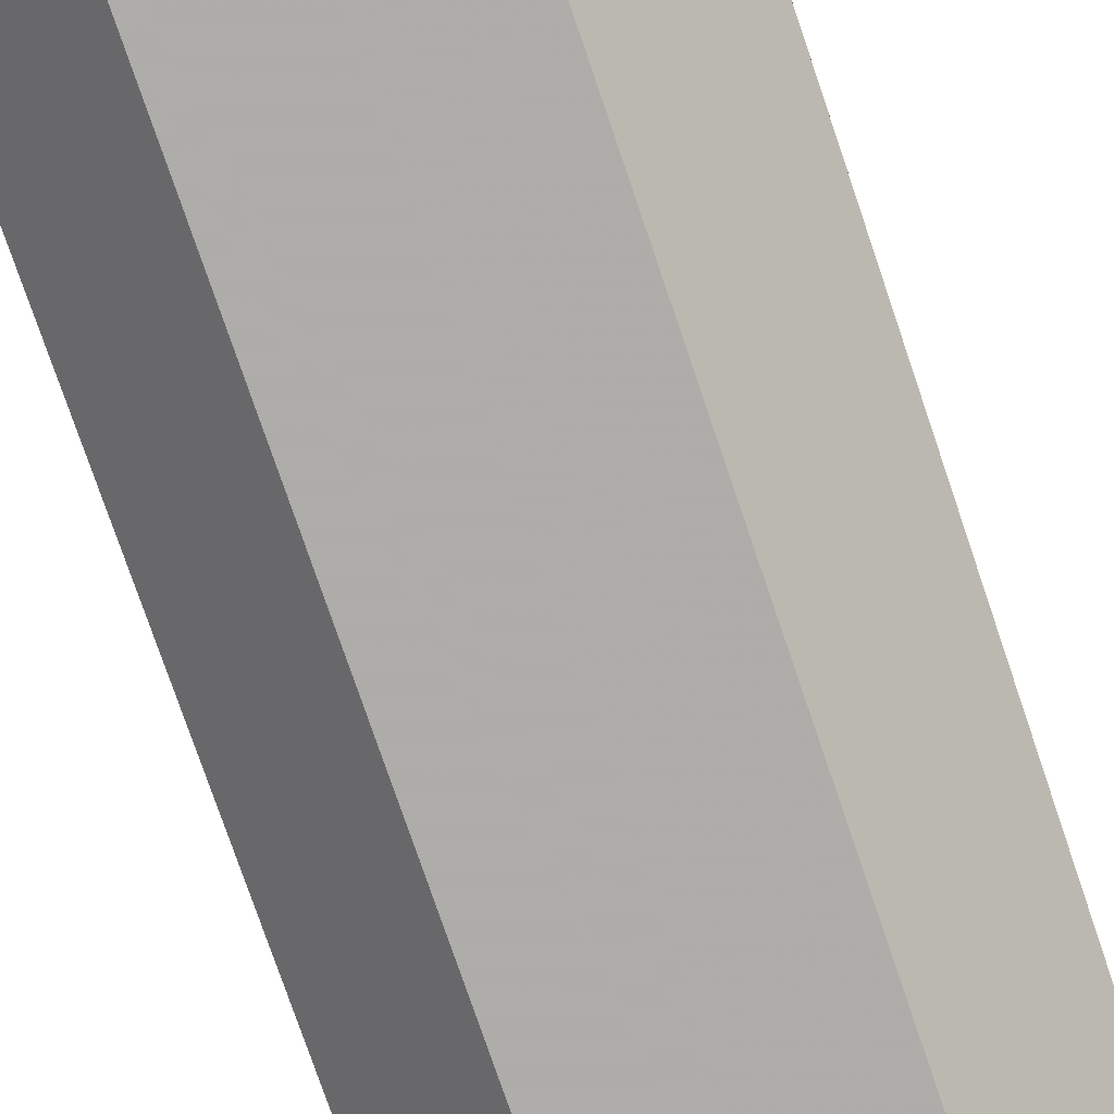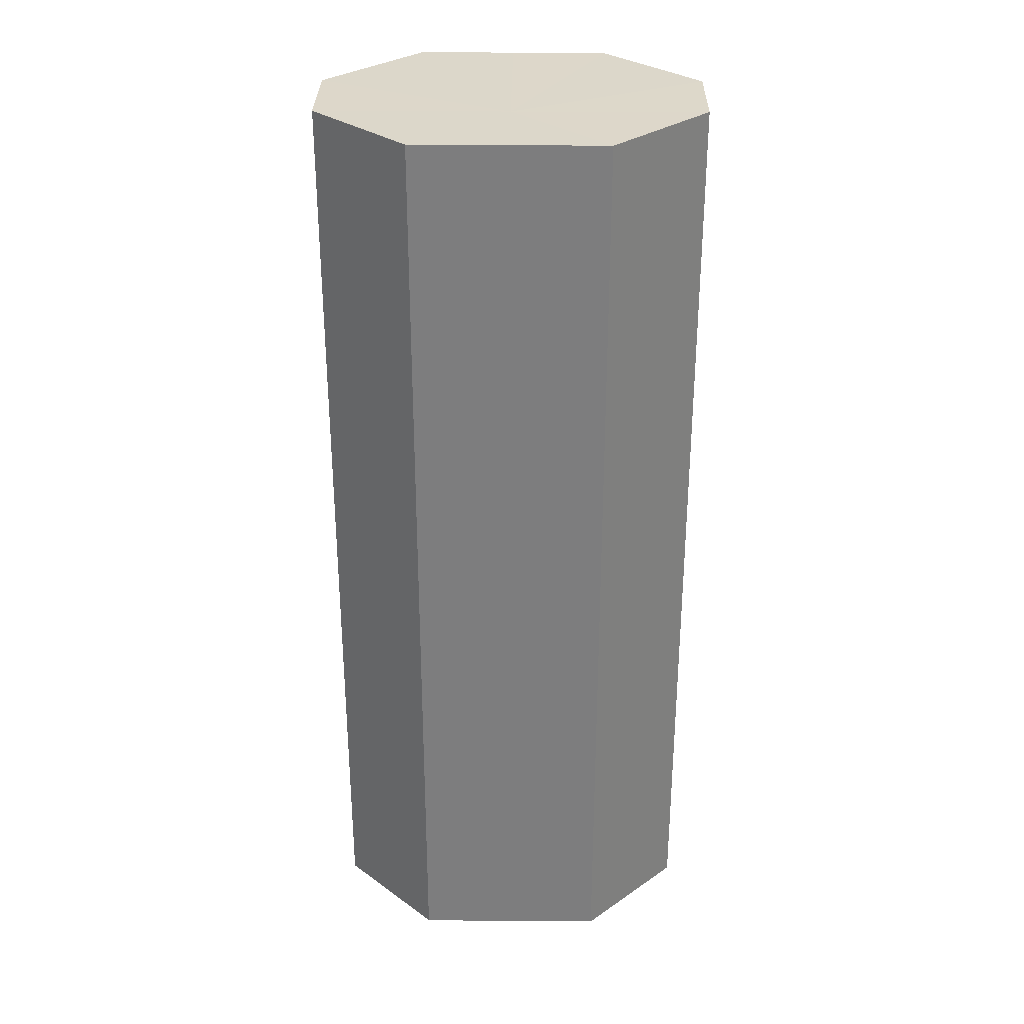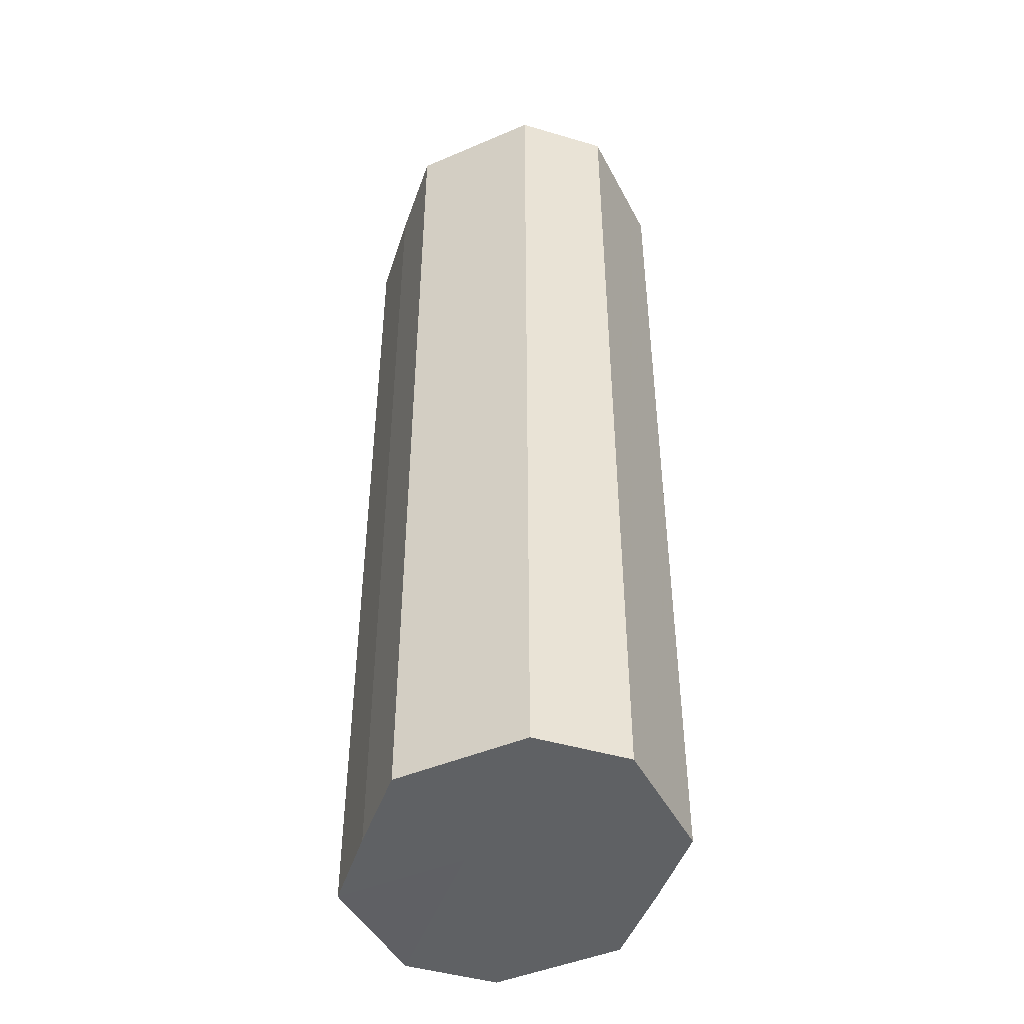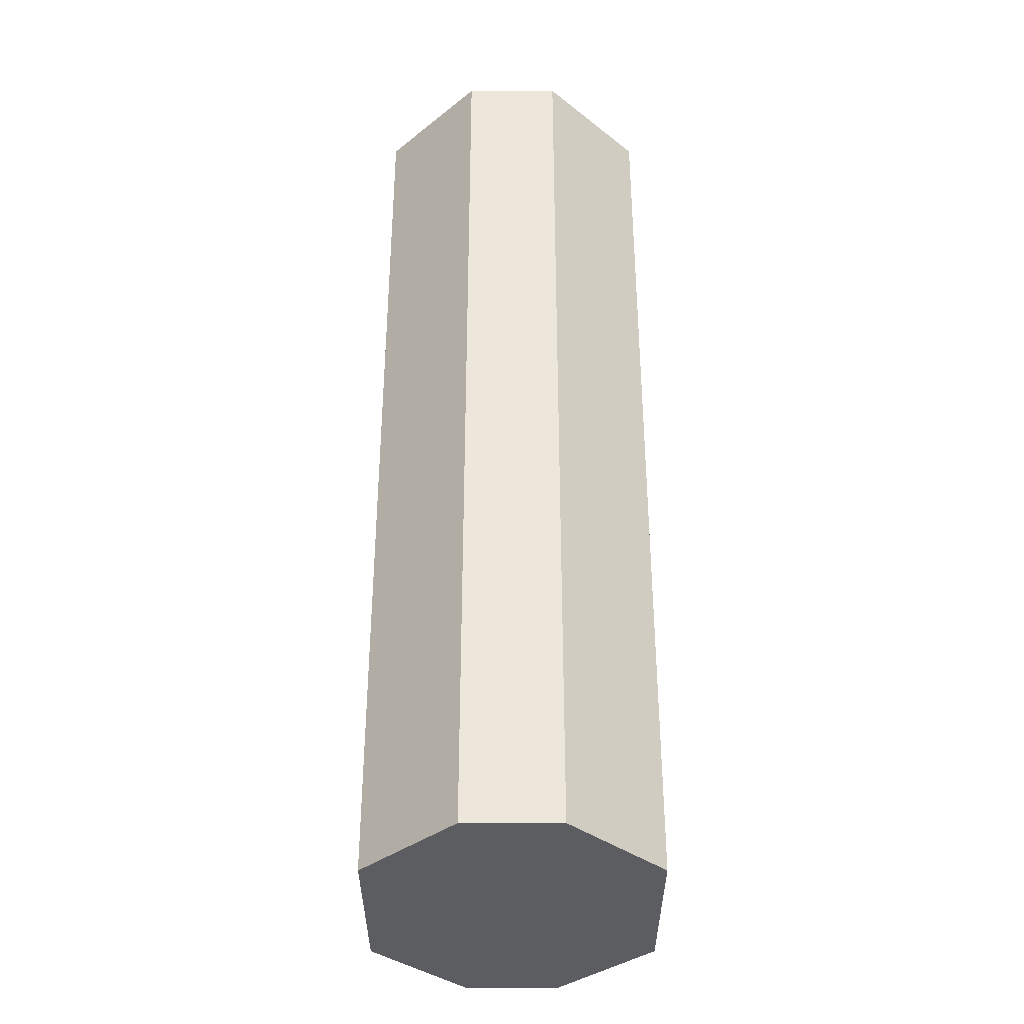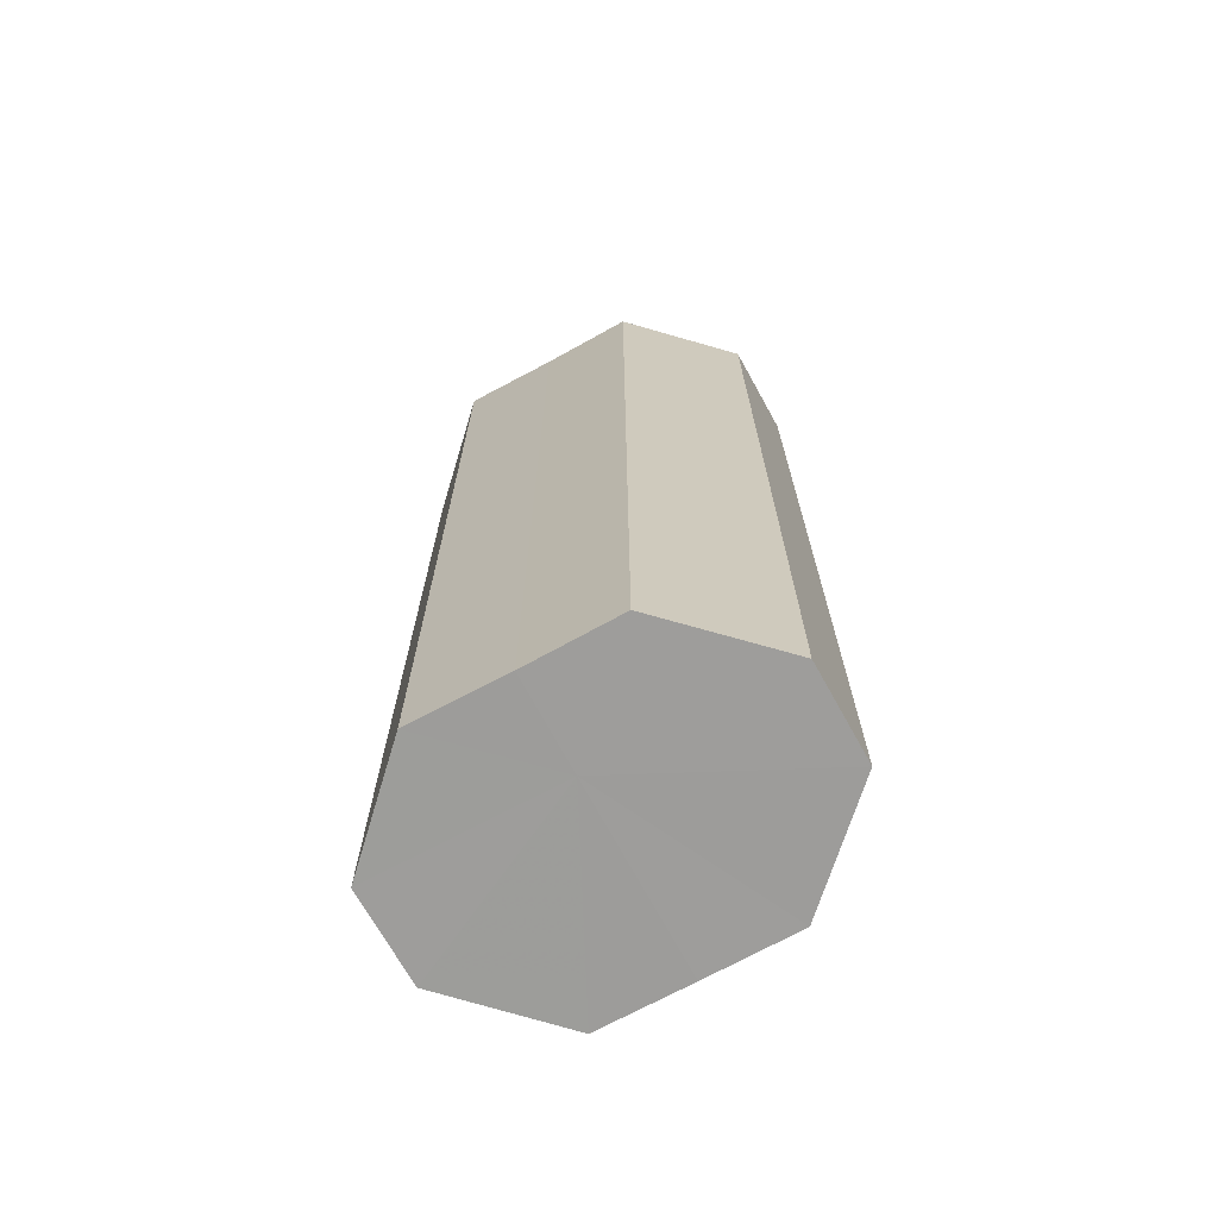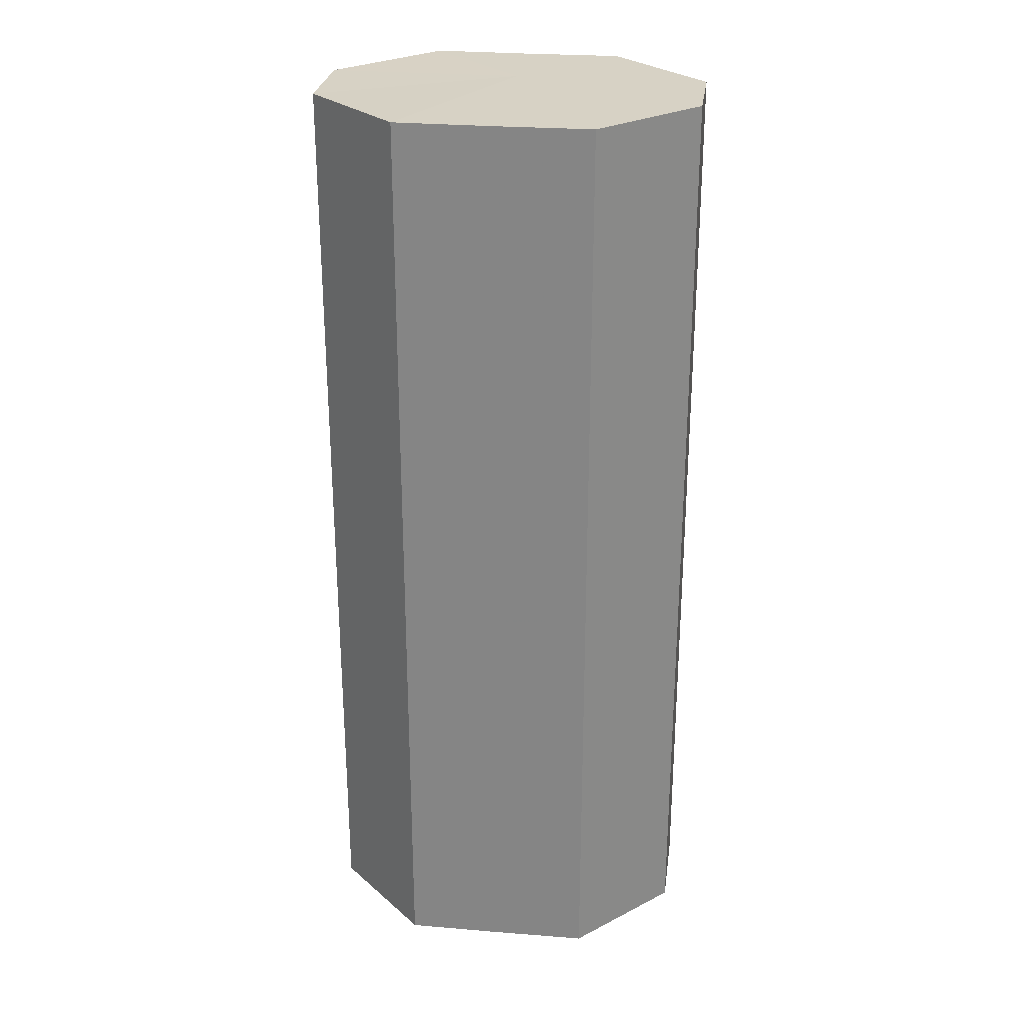
<metadata>
{"format":"obj","ext":"obj","renderer":"f3d","projection":"perspective","resolution":1024,"background":"white","views":[{"elev":-77.0,"azim":18.8,"up":"+Y"},{"elev":30.8,"azim":0.6,"up":"+Z"},{"elev":-45.6,"azim":71.5,"up":"+Z"},{"elev":-35.9,"azim":90.0,"up":"+Z"},{"elev":-70.3,"azim":28.4,"up":"+Z"},{"elev":27.3,"azim":-172.9,"up":"+Z"}]}
</metadata>
<code>
o 2071
v 2168 1876 7.156
v 2168 1876 7.156
v 2168 1876 7.256
v 2168 1876 7.156
v 2168 1876 7.256
v 2168 1876 7.156
v 2168 1876 7.256
v 2168 1876 7.156
v 2168 1876 7.256
v 2168 1876 7.156
v 2168 1876 7.256
v 2168 1876 7.156
v 2168 1876 7.256
v 2168 1876 7.156
v 2168 1876 7.256
v 2168 1876 7.156
v 2168 1876 7.256
v 2168 1876 7.156
v 2168 1876 7.256
v 2168 1876 7.256
v 2168 1876 7.256
v 2168 1876 7.156
v 2168 1876 7.256
v 2168 1876 7.156
v 2168 1876 7.256
v 2168 1876 7.256
v 2168 1876 7.156
v 2168 1876 7.256
v 2168 1876 7.156
v 2168 1876 7.156
v 2168 1876 7.256
v 2168 1876 7.256
v 2168 1876 7.156
v 2168 1876 7.256
v 2168 1876 7.156
v 2168 1876 7.156
v 2168 1876 7.256
v 2168 1876 7.256
v 2168 1876 7.156
v 2168 1876 7.156
v 2168 1876 7.156
v 2168 1876 7.156
v 2168 1876 7.156
v 2168 1876 7.156
v 2168 1876 7.156
v 2168 1876 7.156
v 2168 1876 7.156
v 2168 1876 7.156
v 2168 1876 7.156
v 2168 1876 7.156
v 2168 1876 7.156
v 2168 1876 7.256
v 2168 1876 7.256
v 2168 1876 7.256
v 2168 1876 7.256
v 2168 1876 7.256
v 2168 1876 7.256
v 2168 1876 7.256
v 2168 1876 7.256
v 2168 1876 7.256
v 2168 1876 7.256
v 2168 1876 7.256
f 1 2 3
f 2 4 5
f 6 1 7
f 4 8 9
f 10 6 11
f 8 12 13
f 14 10 15
f 12 16 17
f 18 14 19
f 16 18 20
f 21 22 23
f 23 24 25
f 26 27 21
f 28 29 26
f 25 30 31
f 32 33 28
f 34 35 32
f 31 36 37
f 38 39 34
f 37 40 38
f 41 42 43
f 41 44 42
f 41 43 45
f 41 46 44
f 41 45 47
f 41 48 46
f 41 47 49
f 41 50 48
f 41 49 51
f 41 51 50
f 52 53 54
f 52 55 53
f 52 54 56
f 52 57 55
f 52 56 58
f 52 59 57
f 52 58 60
f 52 61 59
f 52 60 62
f 52 62 61

</code>
